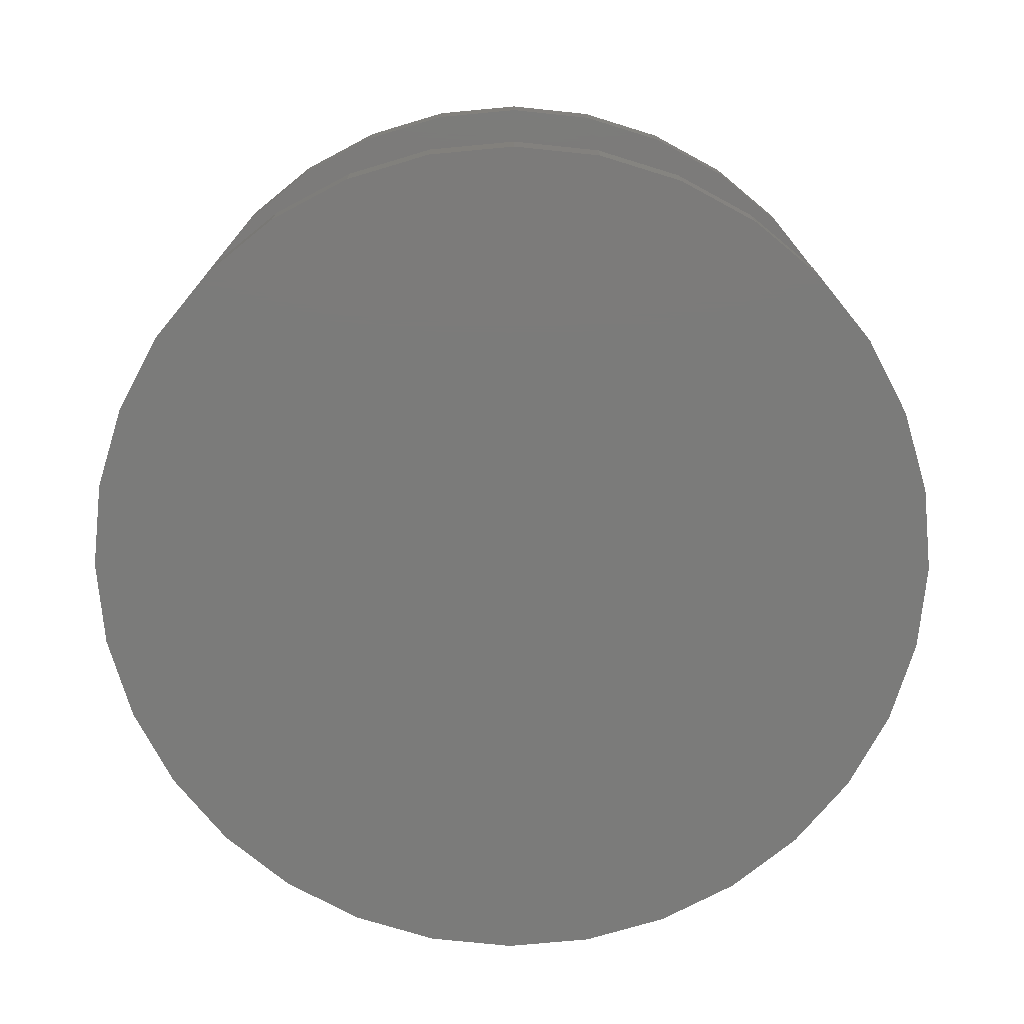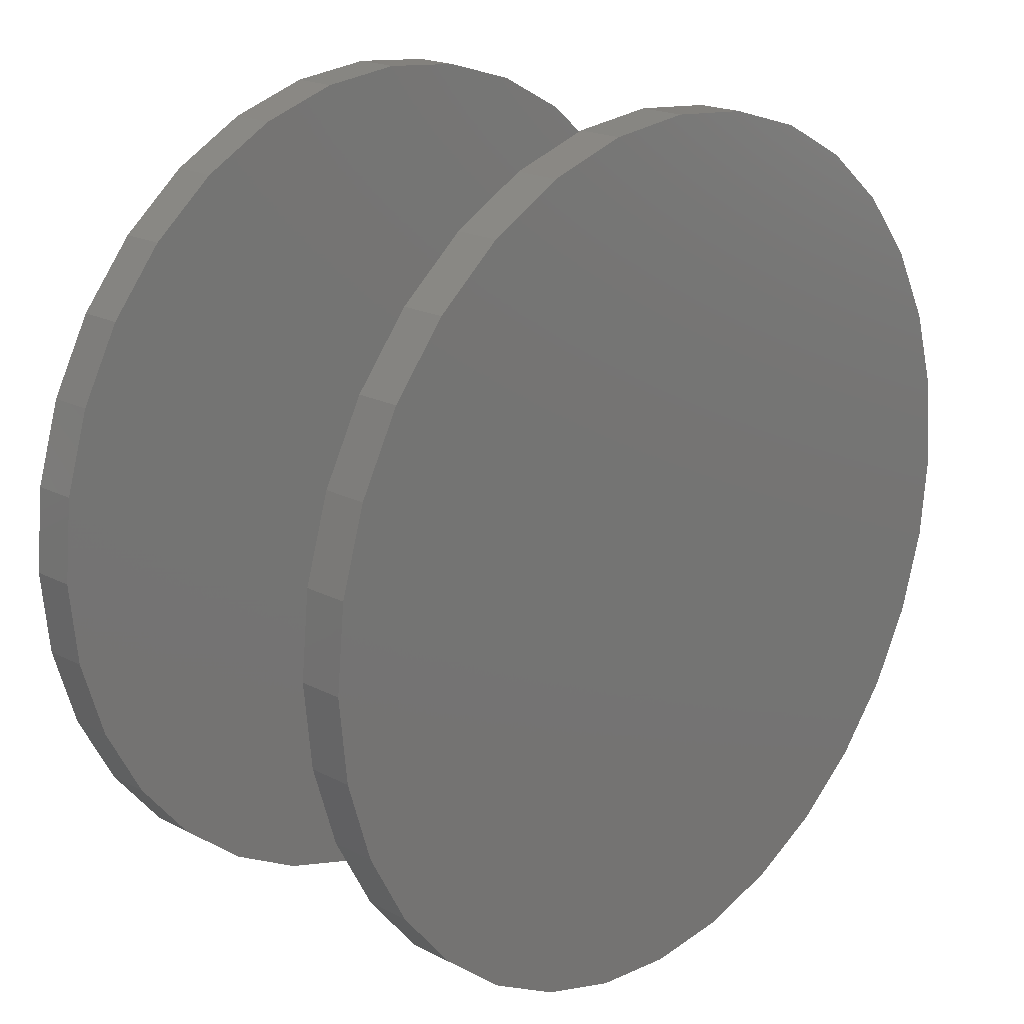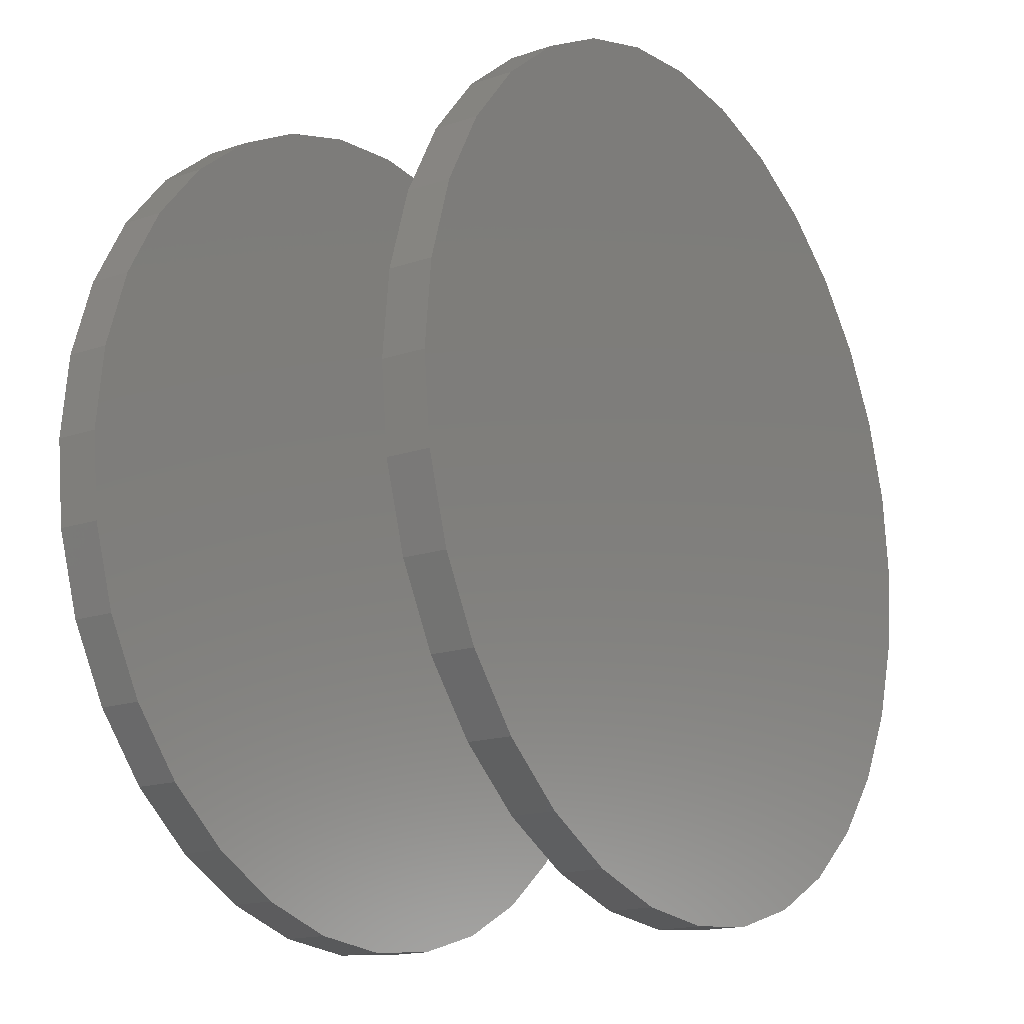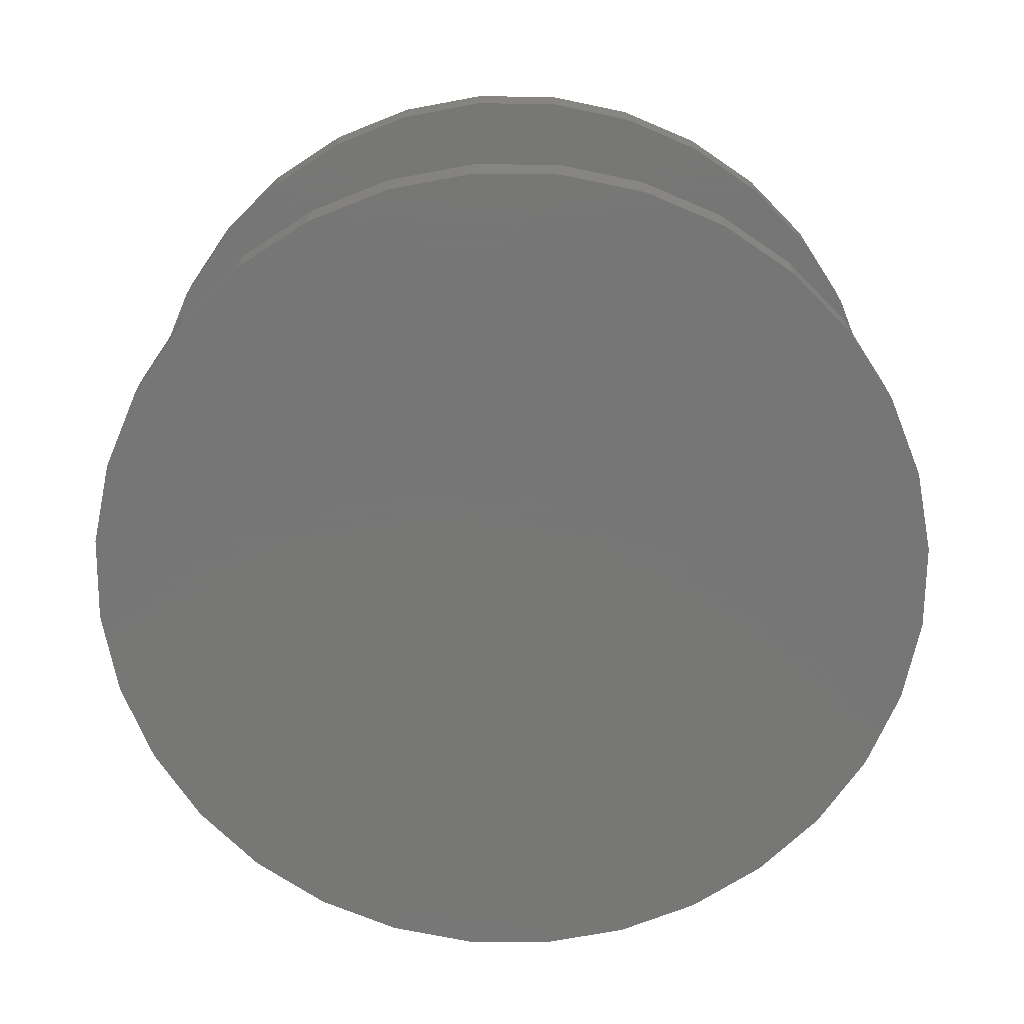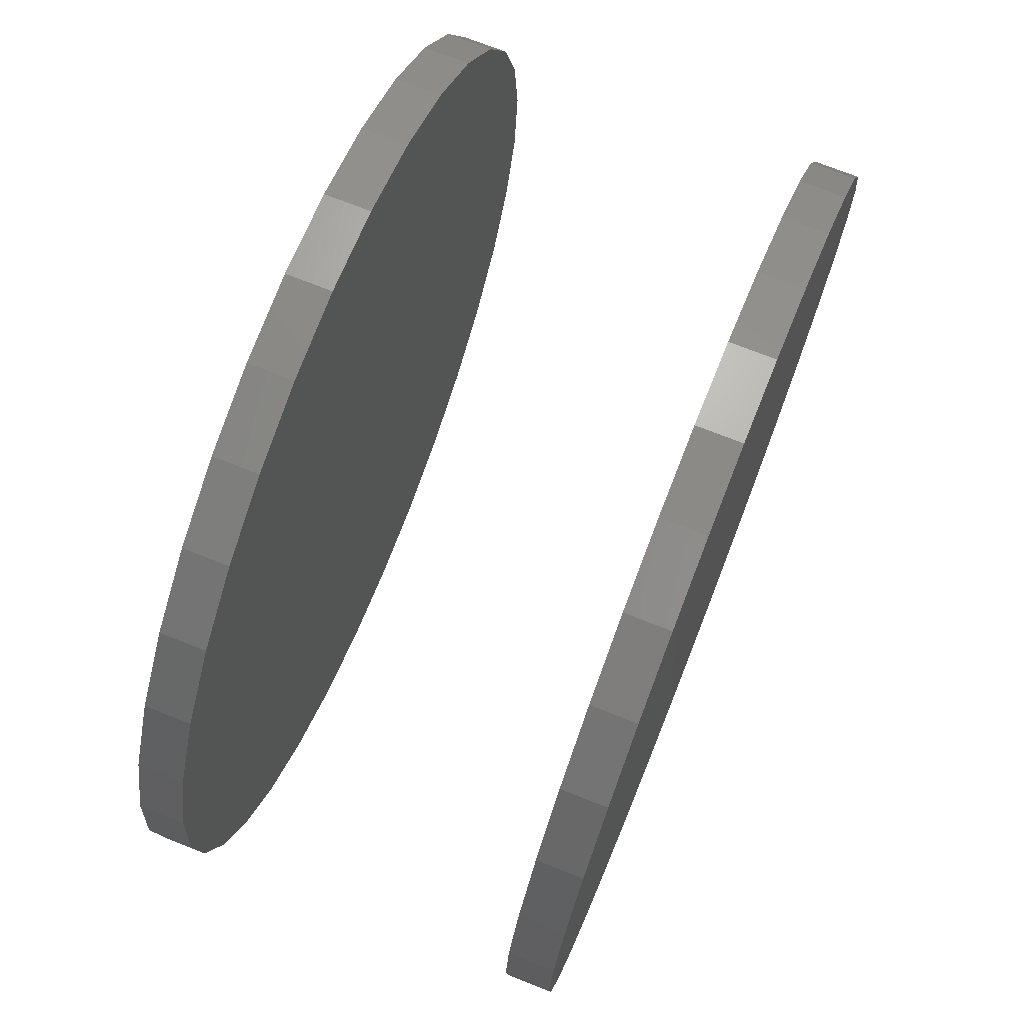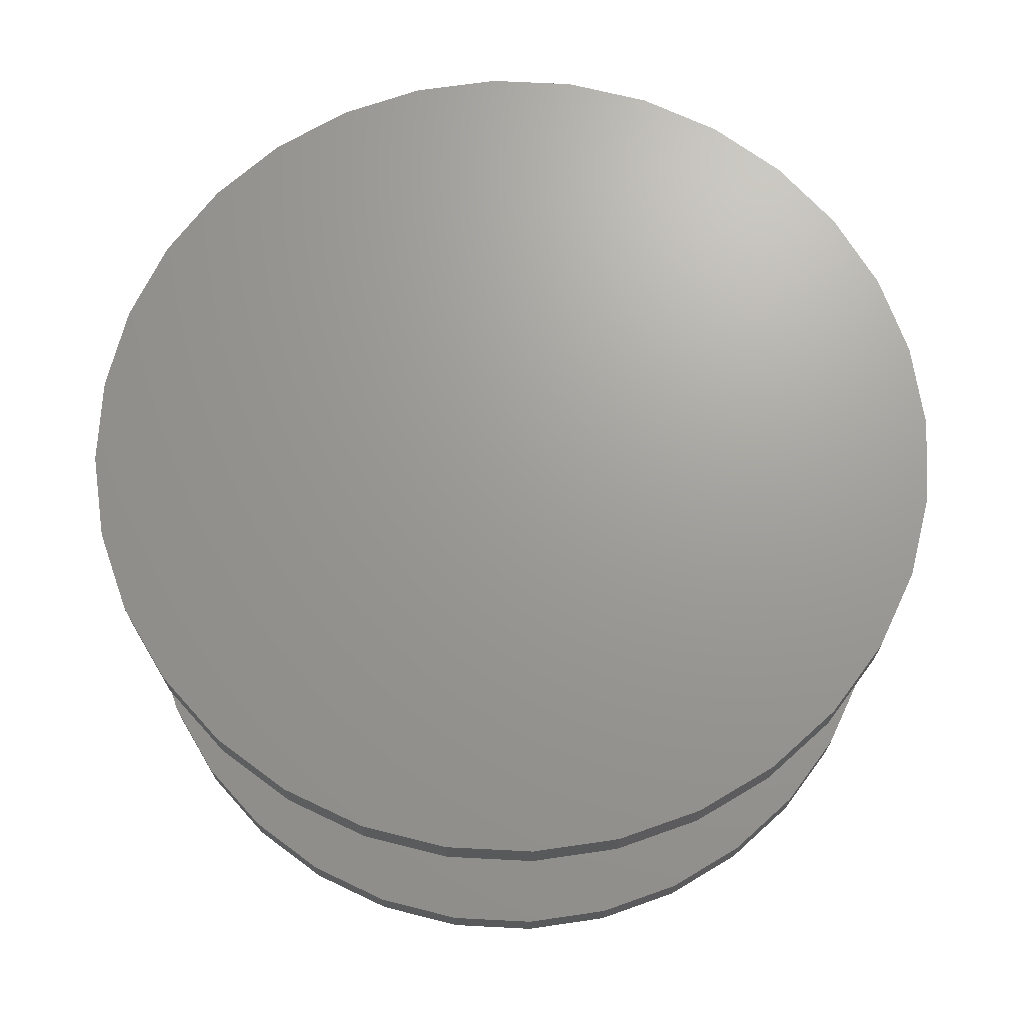
<metadata>
{"format":"stl","ext":"stl","renderer":"f3d","projection":"perspective","resolution":1024,"background":"white","views":[{"elev":-74.3,"azim":-22.8,"up":"+Z"},{"elev":19.9,"azim":-46.5,"up":"+Y"},{"elev":-16.6,"azim":-55.5,"up":"+Y"},{"elev":-69.2,"azim":-130.0,"up":"+Z"},{"elev":72.4,"azim":-68.4,"up":"+Y"},{"elev":69.2,"azim":87.3,"up":"+Z"}]}
</metadata>
<code>
# stl→obj: 128 verts, 248 faces
v -0.6953 0.2266 0.4219
v -0.6953 0.2266 0.4766
v -0.6851 0.3305 0.4219
v -0.6851 0.3305 0.4766
v -0.6547 0.4305 0.4219
v -0.6547 0.4305 0.4766
v -0.6055 0.5226 0.4219
v -0.6055 0.5226 0.4766
v -0.5392 0.6034 0.4219
v -0.5392 0.6034 0.4766
v -0.4585 0.6696 0.4219
v -0.4585 0.6696 0.4766
v -0.3663 0.7189 0.4219
v -0.3663 0.7189 0.4766
v -0.2664 0.7492 0.4219
v -0.2664 0.7492 0.4766
v -0.1624 0.7595 0.4219
v -0.1624 0.7595 0.4766
v -0.05846 0.7492 0.4219
v -0.05846 0.7492 0.4766
v 0.04151 0.7189 0.4219
v 0.04151 0.7189 0.4766
v 0.1336 0.6696 0.4219
v 0.1336 0.6696 0.4766
v 0.2144 0.6034 0.4219
v 0.2144 0.6034 0.4766
v 0.2807 0.5226 0.4219
v 0.2807 0.5226 0.4766
v 0.3299 0.4305 0.4219
v 0.3299 0.4305 0.4766
v 0.3602 0.3305 0.4219
v 0.3602 0.3305 0.4766
v 0.3705 0.2266 0.4219
v 0.3705 0.2266 0.4766
v -0.6953 0.2266 -0.03906
v -0.6953 0.2266 0.01562
v -0.6851 0.3305 -0.03906
v -0.6851 0.3305 0.01562
v -0.6547 0.4305 -0.03906
v -0.6547 0.4305 0.01562
v -0.6055 0.5226 -0.03906
v -0.6055 0.5226 0.01562
v -0.5392 0.6034 -0.03906
v -0.5392 0.6034 0.01562
v -0.4585 0.6696 -0.03906
v -0.4585 0.6696 0.01562
v -0.3663 0.7189 -0.03906
v -0.3663 0.7189 0.01562
v -0.2664 0.7492 -0.03906
v -0.2664 0.7492 0.01562
v -0.1624 0.7595 -0.03906
v -0.1624 0.7595 0.01562
v -0.05846 0.7492 -0.03906
v -0.05846 0.7492 0.01562
v 0.04151 0.7189 -0.03906
v 0.04151 0.7189 0.01562
v 0.1336 0.6696 -0.03906
v 0.1336 0.6696 0.01562
v 0.2144 0.6034 -0.03906
v 0.2144 0.6034 0.01562
v 0.2807 0.5226 -0.03906
v 0.2807 0.5226 0.01562
v 0.3299 0.4305 -0.03906
v 0.3299 0.4305 0.01562
v 0.3602 0.3305 -0.03906
v 0.3602 0.3305 0.01562
v 0.3705 0.2266 -0.03906
v 0.3705 0.2266 0.01562
v 0.3602 0.1226 0.4219
v 0.3602 0.1226 0.4766
v 0.3299 0.02263 0.4219
v 0.3299 0.02263 0.4766
v 0.2807 -0.0695 0.4219
v 0.2807 -0.0695 0.4766
v 0.2144 -0.1503 0.4219
v 0.2144 -0.1503 0.4766
v 0.1336 -0.2165 0.4219
v 0.1336 -0.2165 0.4766
v 0.04151 -0.2658 0.4219
v 0.04151 -0.2658 0.4766
v -0.05846 -0.2961 0.4219
v -0.05846 -0.2961 0.4766
v -0.1624 -0.3063 0.4219
v -0.1624 -0.3063 0.4766
v -0.2664 -0.2961 0.4219
v -0.2664 -0.2961 0.4766
v -0.3663 -0.2658 0.4219
v -0.3663 -0.2658 0.4766
v -0.4585 -0.2165 0.4219
v -0.4585 -0.2165 0.4766
v -0.5392 -0.1503 0.4219
v -0.5392 -0.1503 0.4766
v -0.6055 -0.0695 0.4219
v -0.6055 -0.0695 0.4766
v -0.6547 0.02263 0.4219
v -0.6547 0.02263 0.4766
v -0.6851 0.1226 0.4219
v -0.6851 0.1226 0.4766
v 0.3602 0.1226 -0.03906
v 0.3602 0.1226 0.01562
v 0.3299 0.02263 -0.03906
v 0.3299 0.02263 0.01562
v 0.2807 -0.0695 -0.03906
v 0.2807 -0.0695 0.01562
v 0.2144 -0.1503 -0.03906
v 0.2144 -0.1503 0.01562
v 0.1336 -0.2165 -0.03906
v 0.1336 -0.2165 0.01562
v 0.04151 -0.2658 -0.03906
v 0.04151 -0.2658 0.01562
v -0.05846 -0.2961 -0.03906
v -0.05846 -0.2961 0.01562
v -0.1624 -0.3063 -0.03906
v -0.1624 -0.3063 0.01562
v -0.2664 -0.2961 -0.03906
v -0.2664 -0.2961 0.01562
v -0.3663 -0.2658 -0.03906
v -0.3663 -0.2658 0.01562
v -0.4585 -0.2165 -0.03906
v -0.4585 -0.2165 0.01562
v -0.5392 -0.1503 -0.03906
v -0.5392 -0.1503 0.01562
v -0.6055 -0.0695 -0.03906
v -0.6055 -0.0695 0.01562
v -0.6547 0.02263 -0.03906
v -0.6547 0.02263 0.01562
v -0.6851 0.1226 -0.03906
v -0.6851 0.1226 0.01562
f 1 2 3
f 3 2 4
f 3 4 5
f 5 4 6
f 5 6 7
f 7 6 8
f 7 8 9
f 9 8 10
f 9 10 11
f 11 10 12
f 11 12 13
f 13 12 14
f 13 14 15
f 15 14 16
f 15 16 17
f 17 16 18
f 17 18 19
f 19 18 20
f 19 20 21
f 21 20 22
f 21 22 23
f 23 22 24
f 23 24 25
f 25 24 26
f 25 26 27
f 27 26 28
f 27 28 29
f 29 28 30
f 29 30 31
f 31 30 32
f 31 32 33
f 33 32 34
f 35 36 37
f 37 36 38
f 37 38 39
f 39 38 40
f 39 40 41
f 41 40 42
f 41 42 43
f 43 42 44
f 43 44 45
f 45 44 46
f 45 46 47
f 47 46 48
f 47 48 49
f 49 48 50
f 49 50 51
f 51 50 52
f 51 52 53
f 53 52 54
f 53 54 55
f 55 54 56
f 55 56 57
f 57 56 58
f 57 58 59
f 59 58 60
f 59 60 61
f 61 60 62
f 61 62 63
f 63 62 64
f 63 64 65
f 65 64 66
f 65 66 67
f 67 66 68
f 33 34 69
f 69 34 70
f 69 70 71
f 71 70 72
f 71 72 73
f 73 72 74
f 73 74 75
f 75 74 76
f 75 76 77
f 77 76 78
f 77 78 79
f 79 78 80
f 79 80 81
f 81 80 82
f 81 82 83
f 83 82 84
f 83 84 85
f 85 84 86
f 85 86 87
f 87 86 88
f 87 88 89
f 89 88 90
f 89 90 91
f 91 90 92
f 91 92 93
f 93 92 94
f 93 94 95
f 95 94 96
f 95 96 97
f 97 96 98
f 97 98 1
f 1 98 2
f 67 68 99
f 99 68 100
f 99 100 101
f 101 100 102
f 101 102 103
f 103 102 104
f 103 104 105
f 105 104 106
f 105 106 107
f 107 106 108
f 107 108 109
f 109 108 110
f 109 110 111
f 111 110 112
f 111 112 113
f 113 112 114
f 113 114 115
f 115 114 116
f 115 116 117
f 117 116 118
f 117 118 119
f 119 118 120
f 119 120 121
f 121 120 122
f 121 122 123
f 123 122 124
f 123 124 125
f 125 124 126
f 125 126 127
f 127 126 128
f 127 128 35
f 35 128 36
f 50 54 52
f 54 50 56
f 56 50 48
f 56 48 58
f 58 48 46
f 58 46 60
f 60 46 44
f 60 44 62
f 62 44 42
f 62 42 64
f 64 42 40
f 64 40 66
f 66 40 38
f 66 38 68
f 68 38 36
f 68 36 100
f 100 36 128
f 100 128 102
f 102 128 126
f 102 126 104
f 104 126 124
f 104 124 106
f 106 124 122
f 106 122 108
f 108 122 120
f 108 120 110
f 110 120 118
f 110 118 112
f 112 118 116
f 112 116 114
f 17 19 15
f 83 85 81
f 81 85 87
f 81 87 79
f 79 87 89
f 79 89 77
f 77 89 91
f 77 91 75
f 75 91 93
f 75 93 73
f 73 93 95
f 73 95 71
f 71 95 97
f 71 97 69
f 69 97 1
f 69 1 33
f 33 1 3
f 33 3 31
f 31 3 5
f 31 5 29
f 29 5 7
f 29 7 27
f 27 7 9
f 27 9 25
f 25 9 11
f 25 11 23
f 23 11 13
f 23 13 21
f 21 13 15
f 21 15 19
f 51 53 49
f 113 115 111
f 111 115 117
f 111 117 109
f 109 117 119
f 109 119 107
f 107 119 121
f 107 121 105
f 105 121 123
f 105 123 103
f 103 123 125
f 103 125 101
f 101 125 127
f 101 127 99
f 99 127 35
f 99 35 67
f 67 35 37
f 67 37 65
f 65 37 39
f 65 39 63
f 63 39 41
f 63 41 61
f 61 41 43
f 61 43 59
f 59 43 45
f 59 45 57
f 57 45 47
f 57 47 55
f 55 47 49
f 55 49 53
f 16 20 18
f 20 16 22
f 22 16 14
f 22 14 24
f 24 14 12
f 24 12 26
f 26 12 10
f 26 10 28
f 28 10 8
f 28 8 30
f 30 8 6
f 30 6 32
f 32 6 4
f 32 4 34
f 34 4 2
f 34 2 70
f 70 2 98
f 70 98 72
f 72 98 96
f 72 96 74
f 74 96 94
f 74 94 76
f 76 94 92
f 76 92 78
f 78 92 90
f 78 90 80
f 80 90 88
f 80 88 82
f 82 88 86
f 82 86 84

</code>
